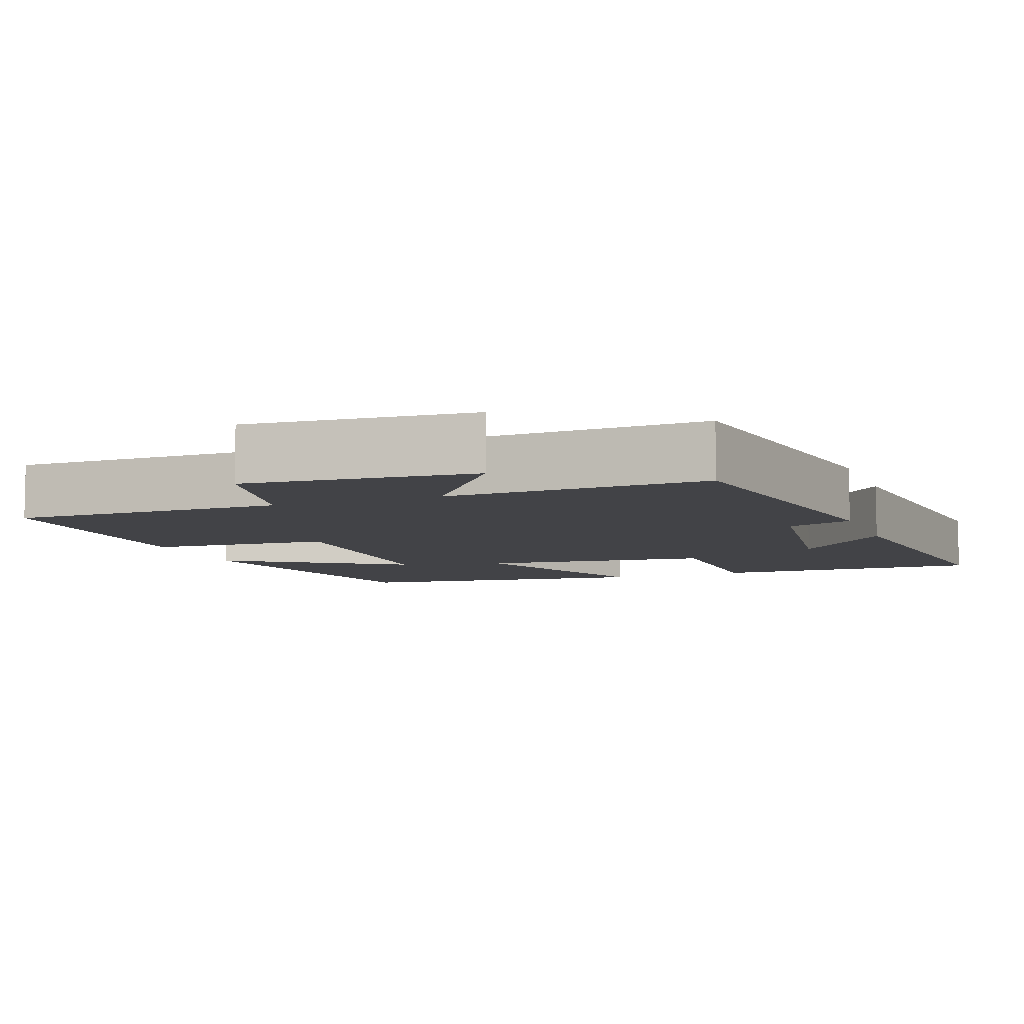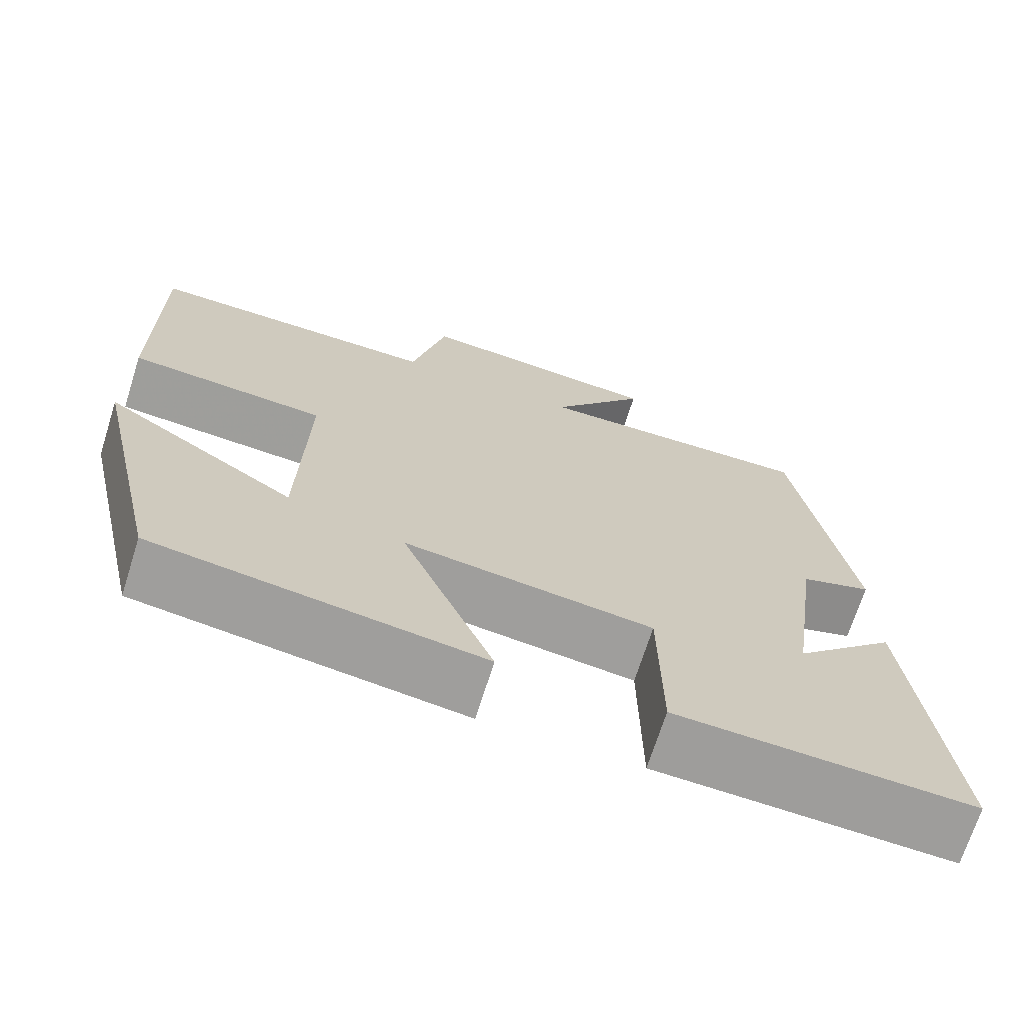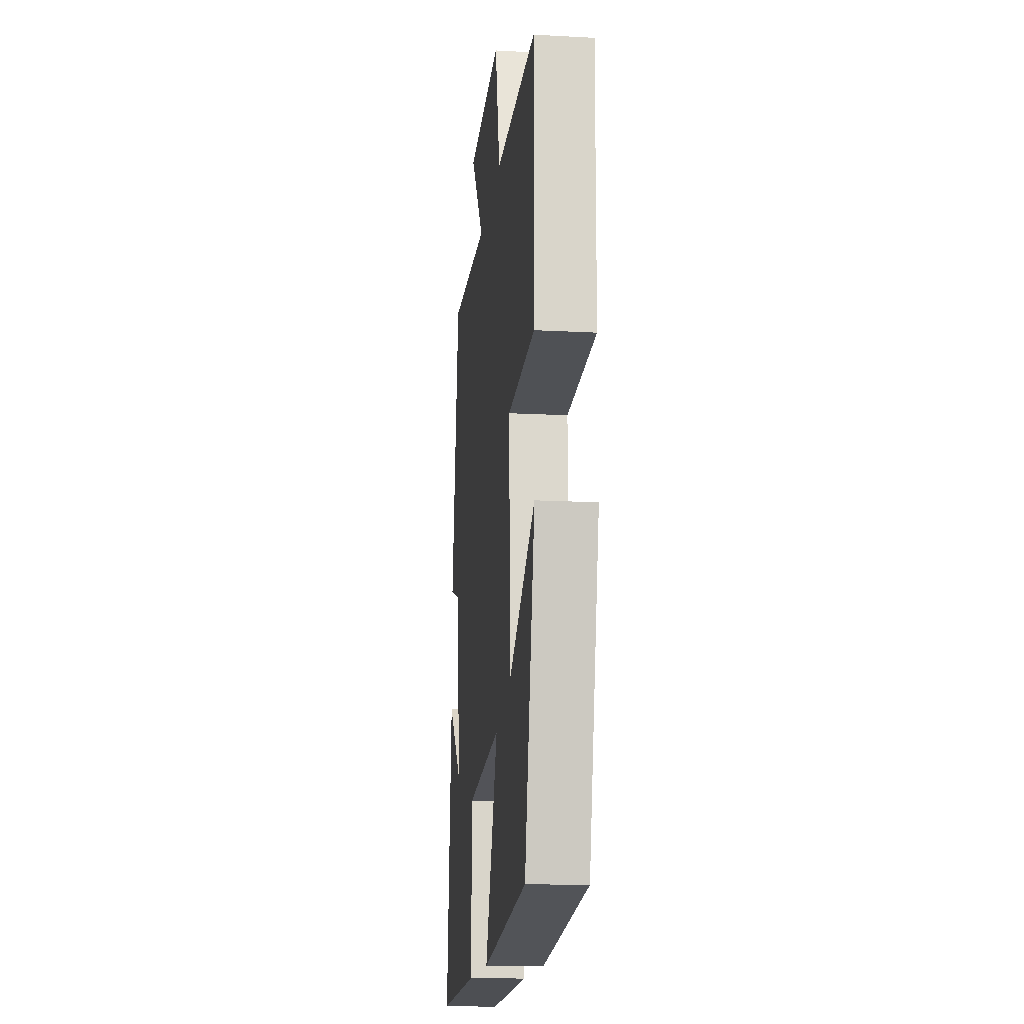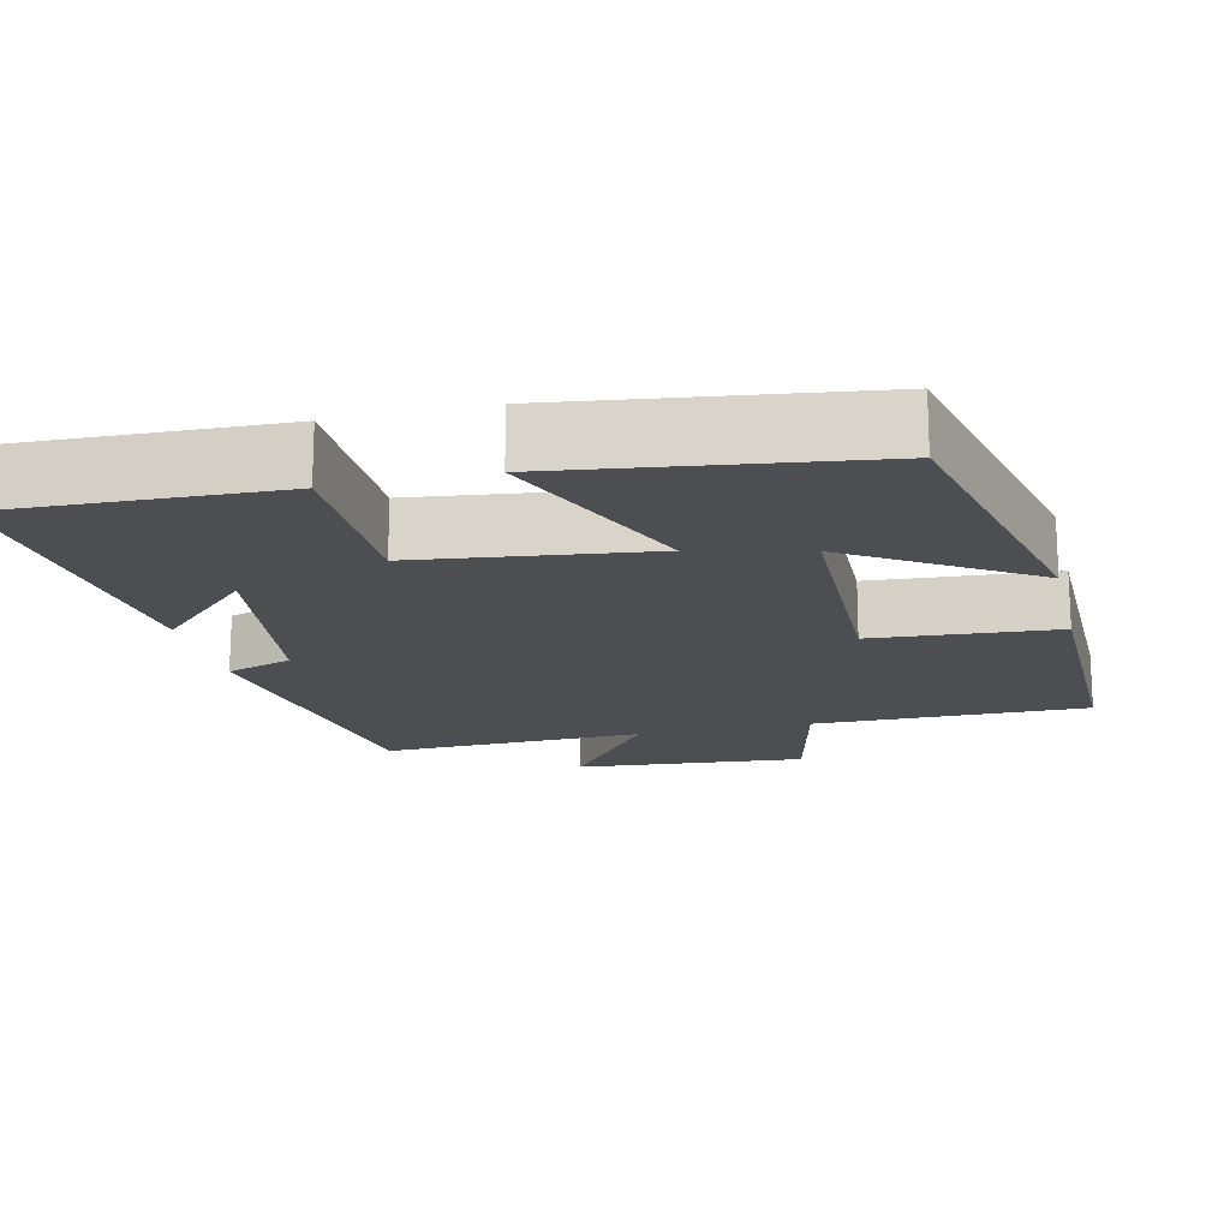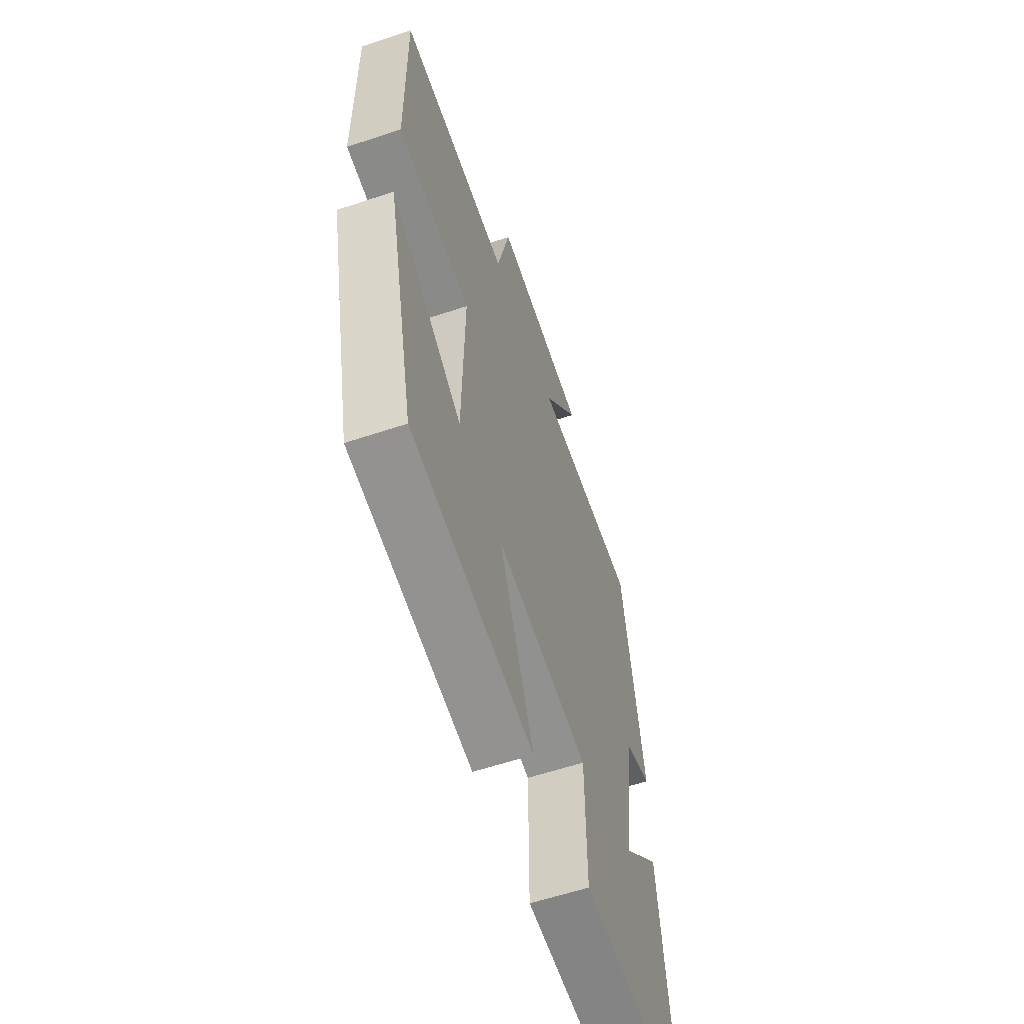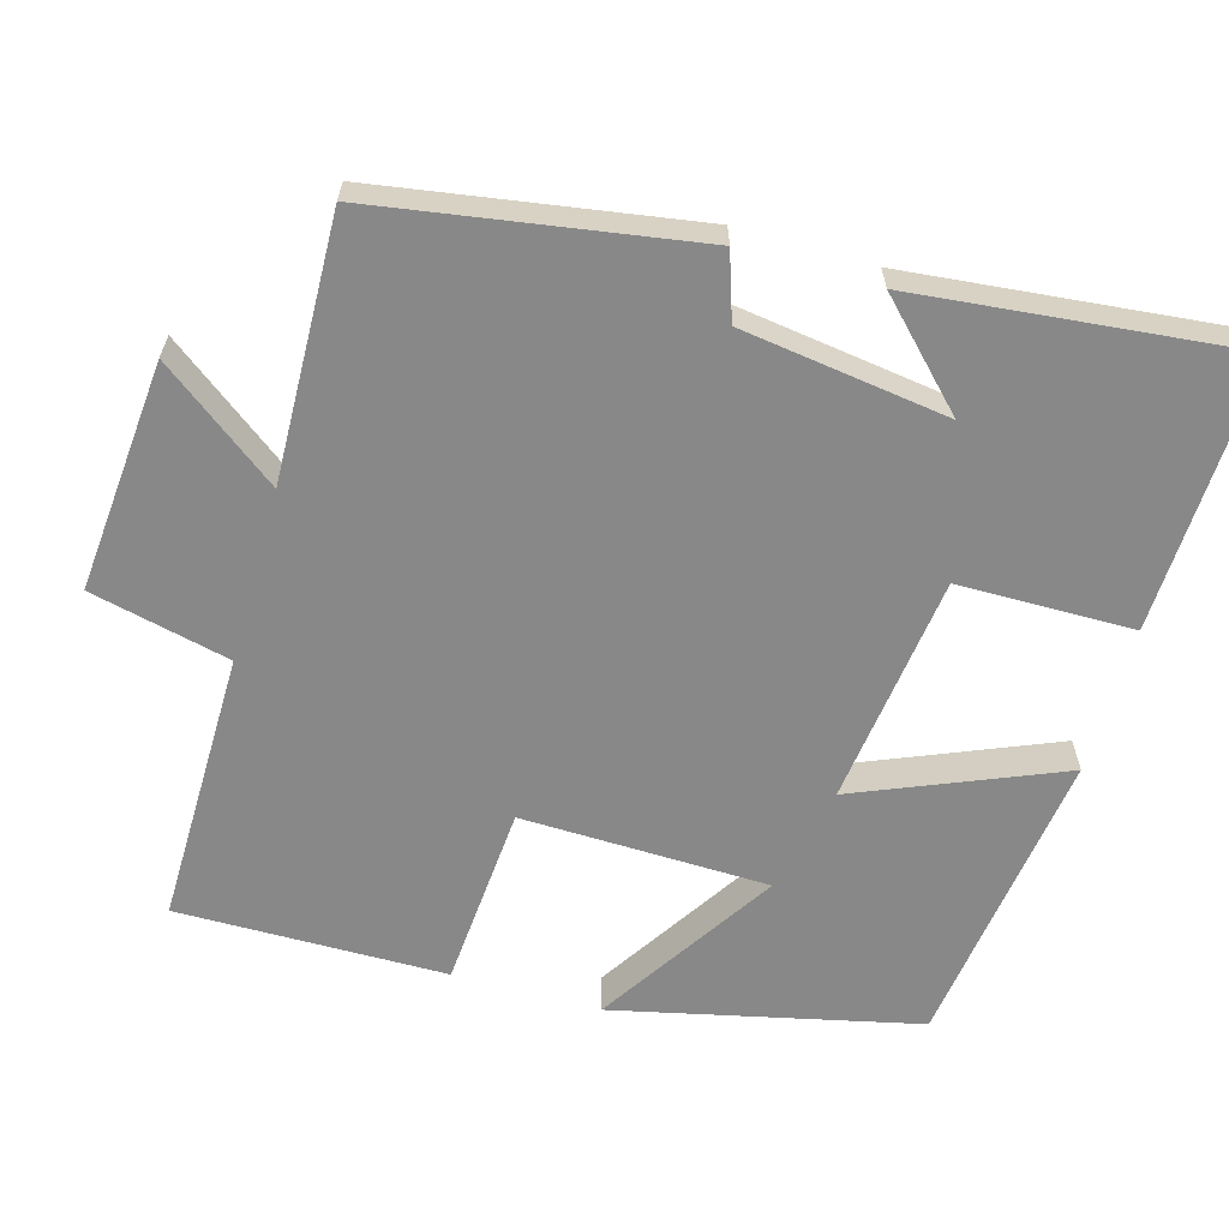
<metadata>
{"format":"obj","ext":"obj","renderer":"f3d","projection":"perspective","resolution":1024,"background":"white","views":[{"elev":-7.5,"azim":20.7,"up":"+Y"},{"elev":-70.1,"azim":-17.6,"up":"+Z"},{"elev":-15.5,"azim":-96.5,"up":"+Z"},{"elev":-17.1,"azim":-166.7,"up":"+Y"},{"elev":-59.5,"azim":-71.1,"up":"+Z"},{"elev":-62.9,"azim":74.1,"up":"+Y"}]}
</metadata>
<code>
v 0.433 0.07 0.511
v 0.5 0.07 0.093
v 0.413 0.07 0.064
v 0.375 0.07 -0.208
v 0.5 0.07 -0.085
v 0.544 0.07 -0.513
v 0.184 0.07 -0.5
v 0.182 0.07 -0.269
v -0.122 0.07 -0.231
v -0.01 0.07 -0.5
v -0.409 0.07 -0.446
v -0.5 0.07 -0.046
v -0.266 0.07 -0.196
v -0.258 0.07 0.13
v -0.5 0.07 0.148
v -0.503 0.07 0.503
v -0.142 0.07 0.5
v -0.099 0.07 0.684
v 0.205 0.07 0.658
v 0.086 0.07 0.5
v 0.433 0 0.511
v 0.5 0 0.093
v 0.413 0 0.064
v 0.375 0 -0.208
v 0.5 0 -0.085
v 0.544 0 -0.513
v 0.184 0 -0.5
v 0.182 0 -0.269
v -0.122 0 -0.231
v -0.01 0 -0.5
v -0.409 0 -0.446
v -0.5 0 -0.046
v -0.266 0 -0.196
v -0.258 0 0.13
v -0.5 0 0.148
v -0.503 0 0.503
v -0.142 0 0.5
v -0.099 0 0.684
v 0.205 0 0.658
v 0.086 0 0.5
f 17 18 19 20
f 14 15 16 17
f 13 14 17 20
f 10 11 12 13
f 9 10 13
f 8 9 13 20
f 6 7 8
f 4 5 6
f 4 6 8
f 3 4 8 20
f 1 2 3 20
f 40 39 38 37
f 37 36 35 34
f 40 37 34 33
f 33 32 31 30
f 33 30 29
f 40 33 29 28
f 28 27 26
f 26 25 24
f 28 26 24
f 40 28 24 23
f 40 23 22 21
f 1 21 22 2
f 2 22 23 3
f 3 23 24 4
f 4 24 25 5
f 5 25 26 6
f 6 26 27 7
f 7 27 28 8
f 8 28 29 9
f 9 29 30 10
f 10 30 31 11
f 11 31 32 12
f 12 32 33 13
f 13 33 34 14
f 14 34 35 15
f 15 35 36 16
f 16 36 37 17
f 17 37 38 18
f 18 38 39 19
f 19 39 40 20
f 20 40 21 1

</code>
